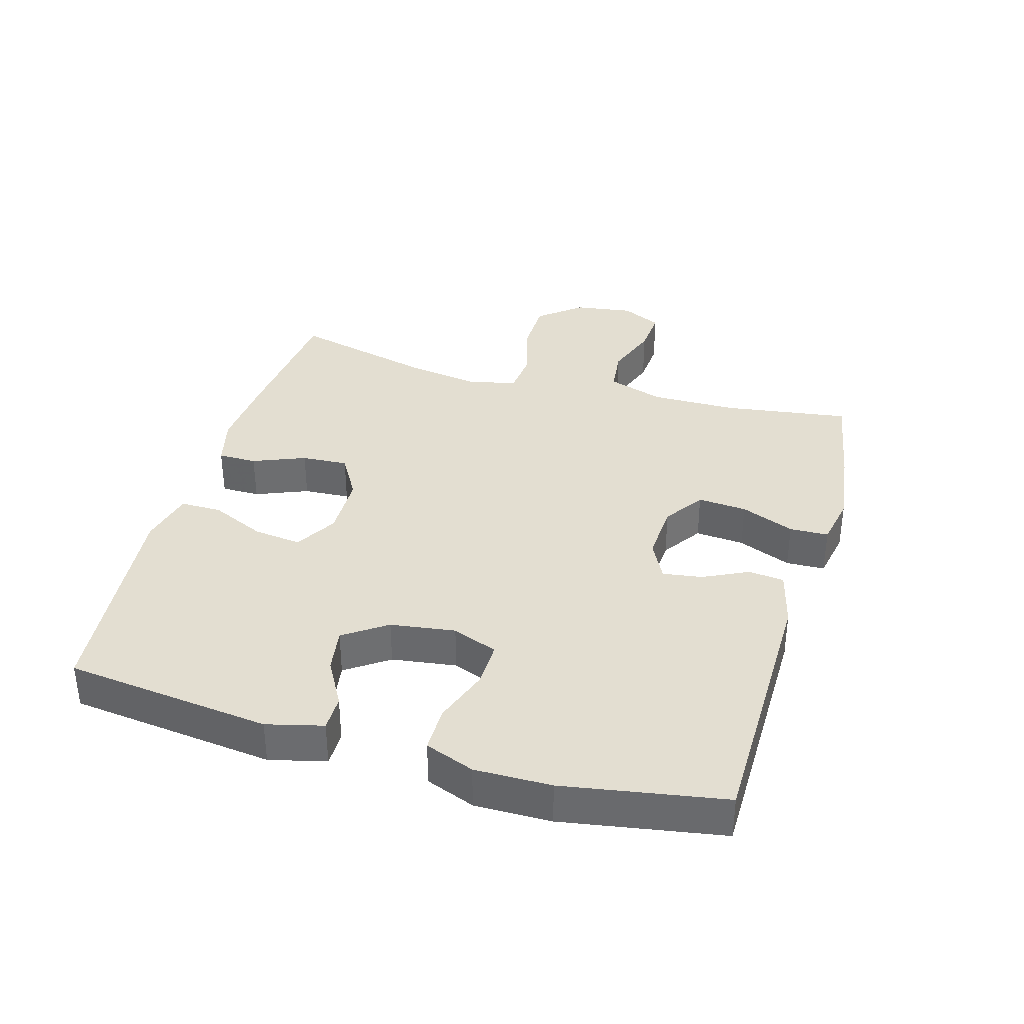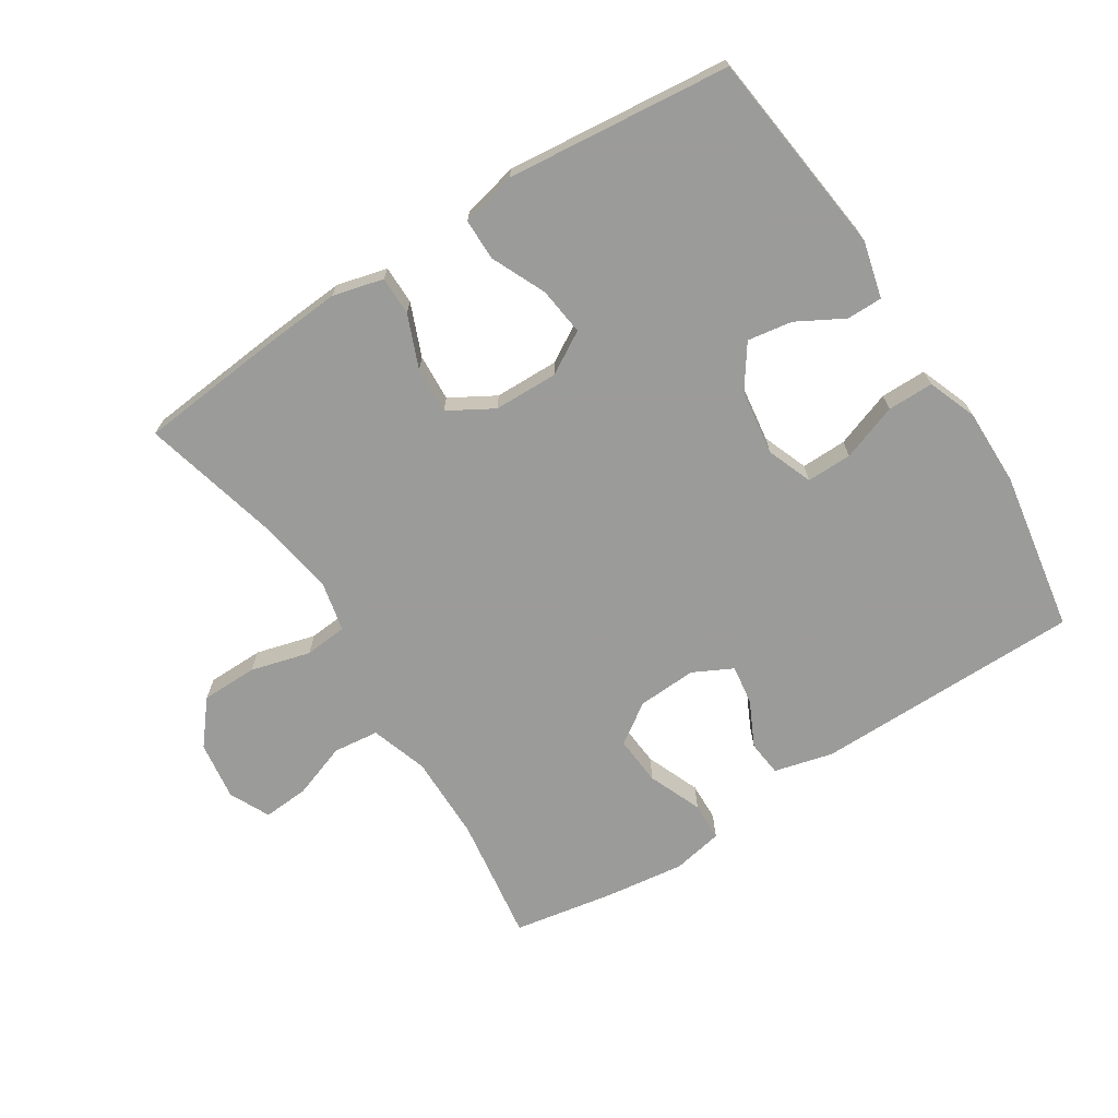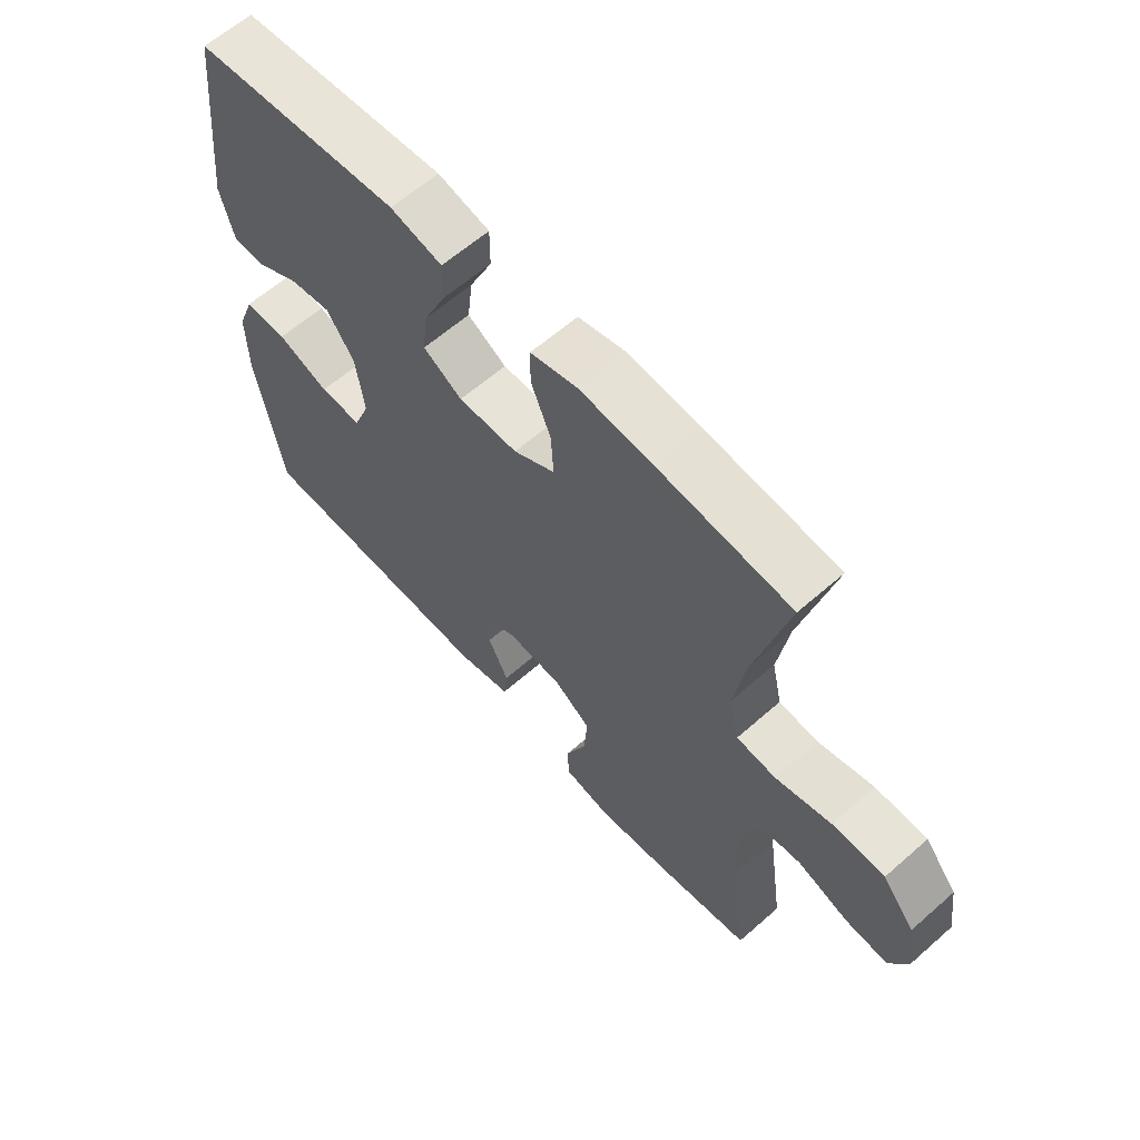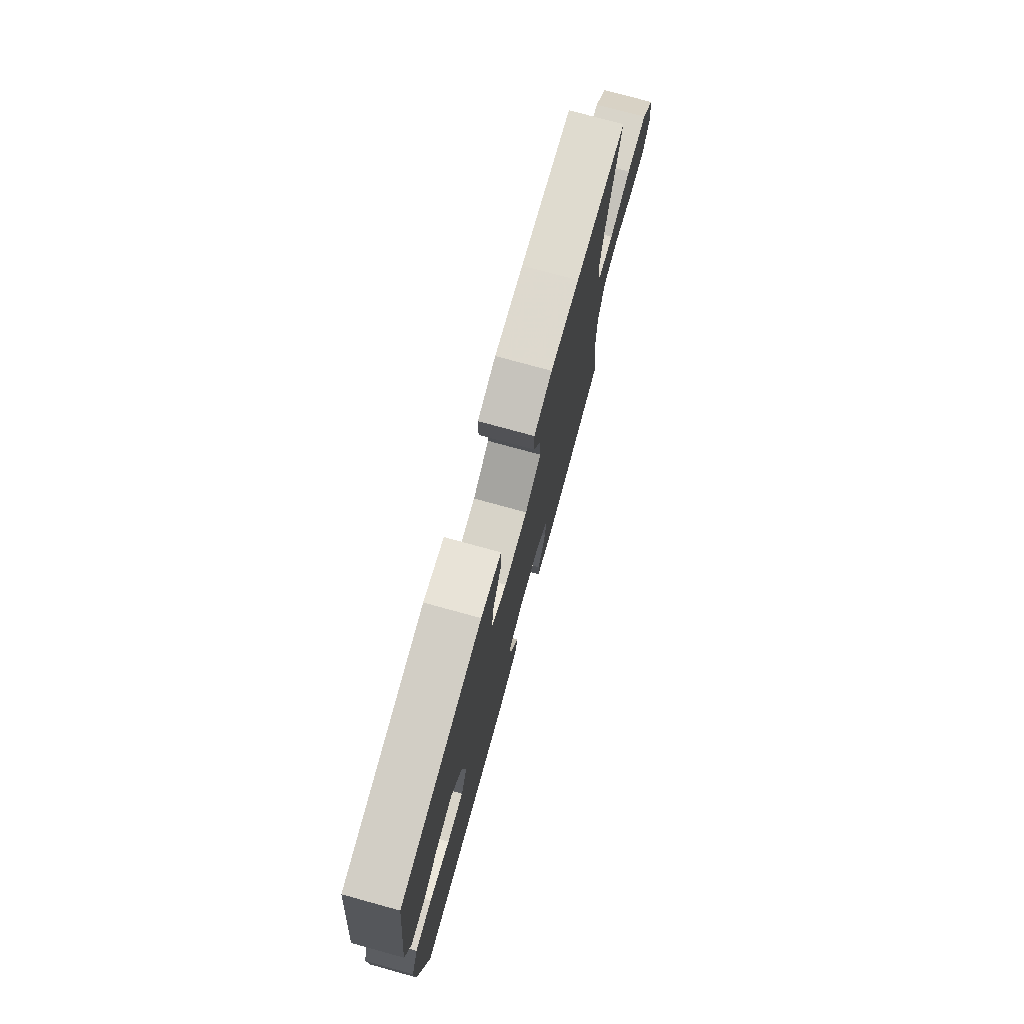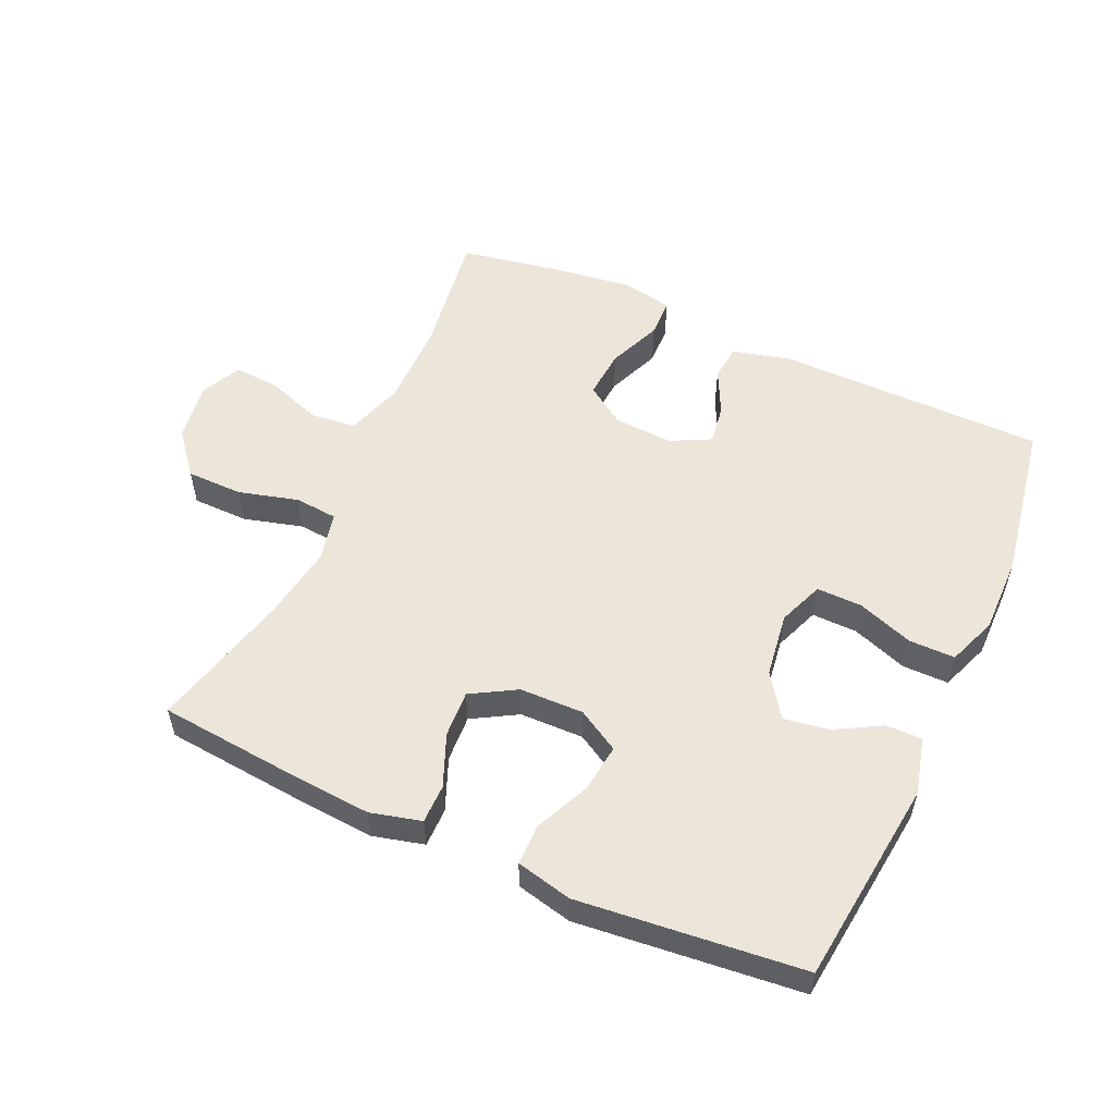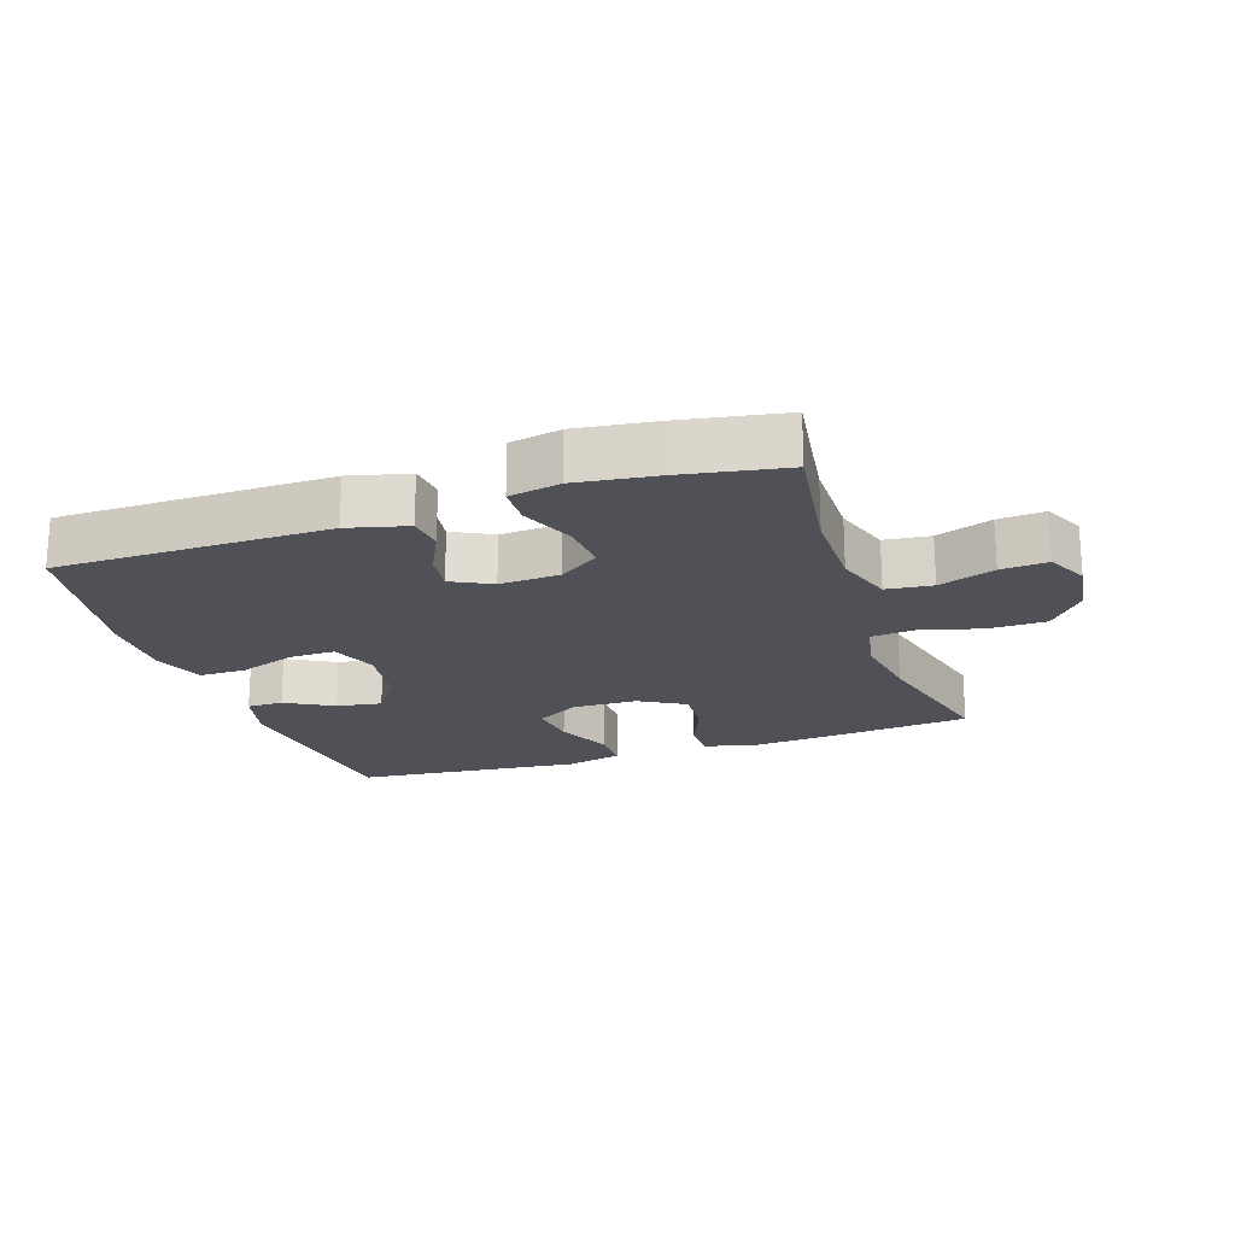
<metadata>
{"format":"obj","ext":"obj","renderer":"f3d","projection":"perspective","resolution":1024,"background":"white","views":[{"elev":36.1,"azim":106.1,"up":"+Y"},{"elev":-69.6,"azim":32.6,"up":"+Y"},{"elev":62.1,"azim":-131.7,"up":"+Z"},{"elev":76.0,"azim":105.4,"up":"+Z"},{"elev":54.4,"azim":24.3,"up":"+Y"},{"elev":-20.3,"azim":-161.4,"up":"+Y"}]}
</metadata>
<code>
v -0.5 0.07 0.5
v -0.28 0.07 0.521
v -0.158 0.07 0.53
v -0.08 0.07 0.51
v -0.08 0.07 0.45
v -0.113 0.07 0.369
v -0.117 0.07 0.297
v -0.048 0.07 0.257
v 0.051 0.07 0.255
v 0.116 0.07 0.293
v 0.107 0.07 0.367
v 0.069 0.07 0.451
v 0.069 0.07 0.515
v 0.155 0.07 0.535
v 0.5 0.07 0.5
v 0.537 0.07 0.182
v 0.515 0.07 0.095
v 0.46 0.07 0.095
v 0.388 0.07 0.135
v 0.319 0.07 0.146
v 0.273 0.07 0.08
v 0.259 0.07 -0.02
v 0.286 0.07 -0.09
v 0.356 0.07 -0.089
v 0.443 0.07 -0.058
v 0.514 0.07 -0.058
v 0.543 0.07 -0.134
v 0.542 0.07 -0.252
v 0.5 0.07 -0.5
v 0.086 0.07 -0.503
v -0.004 0.07 -0.48
v -0.01 0.07 -0.425
v 0.024 0.07 -0.355
v 0.033 0.07 -0.294
v -0.028 0.07 -0.263
v -0.119 0.07 -0.268
v -0.181 0.07 -0.31
v -0.175 0.07 -0.386
v -0.141 0.07 -0.469
v -0.143 0.07 -0.529
v -0.221 0.07 -0.544
v -0.343 0.07 -0.528
v -0.5 0.07 -0.5
v -0.472 0.07 -0.305
v -0.471 0.07 -0.172
v -0.5 0.07 -0.084
v -0.57 0.07 -0.076
v -0.655 0.07 -0.106
v -0.726 0.07 -0.111
v -0.756 0.07 -0.049
v -0.743 0.07 0.042
v -0.689 0.07 0.108
v -0.602 0.07 0.109
v -0.51 0.07 0.084
v -0.444 0.07 0.09
v -0.427 0.07 0.166
v -0.445 0.07 0.281
v -0.5 0 0.5
v -0.28 0 0.521
v -0.158 0 0.53
v -0.08 0 0.51
v -0.08 0 0.45
v -0.113 0 0.369
v -0.117 0 0.297
v -0.048 0 0.257
v 0.051 0 0.255
v 0.116 0 0.293
v 0.107 0 0.367
v 0.069 0 0.451
v 0.069 0 0.515
v 0.155 0 0.535
v 0.5 0 0.5
v 0.537 0 0.182
v 0.515 0 0.095
v 0.46 0 0.095
v 0.388 0 0.135
v 0.319 0 0.146
v 0.273 0 0.08
v 0.259 0 -0.02
v 0.286 0 -0.09
v 0.356 0 -0.089
v 0.443 0 -0.058
v 0.514 0 -0.058
v 0.543 0 -0.134
v 0.542 0 -0.252
v 0.5 0 -0.5
v 0.086 0 -0.503
v -0.004 0 -0.48
v -0.01 0 -0.425
v 0.024 0 -0.355
v 0.033 0 -0.294
v -0.028 0 -0.263
v -0.119 0 -0.268
v -0.181 0 -0.31
v -0.175 0 -0.386
v -0.141 0 -0.469
v -0.143 0 -0.529
v -0.221 0 -0.544
v -0.343 0 -0.528
v -0.5 0 -0.5
v -0.472 0 -0.305
v -0.471 0 -0.172
v -0.5 0 -0.084
v -0.57 0 -0.076
v -0.655 0 -0.106
v -0.726 0 -0.111
v -0.756 0 -0.049
v -0.743 0 0.042
v -0.689 0 0.108
v -0.602 0 0.109
v -0.51 0 0.084
v -0.444 0 0.09
v -0.427 0 0.166
v -0.445 0 0.281
f 52 53 54
f 51 52 54
f 50 51 54
f 49 50 54
f 48 49 54
f 47 48 54
f 46 47 54 55
f 45 46 55
f 44 45 55 56
f 42 43 44
f 41 42 44
f 40 41 44
f 39 40 44
f 38 39 44
f 37 38 44 56
f 31 32 33
f 30 31 33
f 29 30 33
f 28 29 33
f 27 28 33
f 26 27 33
f 25 26 33
f 24 25 33
f 23 24 33 34
f 22 23 34 35
f 17 18 19
f 16 17 19
f 15 16 19
f 14 15 19
f 13 14 19
f 12 13 19
f 11 12 19
f 10 11 19 20
f 9 10 20 21
f 4 5 6
f 3 4 6
f 2 3 6
f 1 2 6
f 57 1 6
f 57 6 7
f 57 7 8
f 56 57 8
f 37 56 8
f 36 37 8
f 22 35 36
f 21 22 36
f 9 21 36
f 8 9 36
f 111 110 109
f 111 109 108
f 111 108 107
f 111 107 106
f 111 106 105
f 111 105 104
f 112 111 104 103
f 112 103 102
f 113 112 102 101
f 101 100 99
f 101 99 98
f 101 98 97
f 101 97 96
f 101 96 95
f 113 101 95 94
f 90 89 88
f 90 88 87
f 90 87 86
f 90 86 85
f 90 85 84
f 90 84 83
f 90 83 82
f 90 82 81
f 91 90 81 80
f 92 91 80 79
f 76 75 74
f 76 74 73
f 76 73 72
f 76 72 71
f 76 71 70
f 76 70 69
f 76 69 68
f 77 76 68 67
f 78 77 67 66
f 63 62 61
f 63 61 60
f 63 60 59
f 63 59 58
f 63 58 114
f 64 63 114
f 65 64 114
f 65 114 113
f 65 113 94
f 65 94 93
f 93 92 79
f 93 79 78
f 93 78 66
f 93 66 65
f 1 58 59 2
f 2 59 60 3
f 3 60 61 4
f 4 61 62 5
f 5 62 63 6
f 6 63 64 7
f 7 64 65 8
f 8 65 66 9
f 9 66 67 10
f 10 67 68 11
f 11 68 69 12
f 12 69 70 13
f 13 70 71 14
f 14 71 72 15
f 15 72 73 16
f 16 73 74 17
f 17 74 75 18
f 18 75 76 19
f 19 76 77 20
f 20 77 78 21
f 21 78 79 22
f 22 79 80 23
f 23 80 81 24
f 24 81 82 25
f 25 82 83 26
f 26 83 84 27
f 27 84 85 28
f 28 85 86 29
f 29 86 87 30
f 30 87 88 31
f 31 88 89 32
f 32 89 90 33
f 33 90 91 34
f 34 91 92 35
f 35 92 93 36
f 36 93 94 37
f 37 94 95 38
f 38 95 96 39
f 39 96 97 40
f 40 97 98 41
f 41 98 99 42
f 42 99 100 43
f 43 100 101 44
f 44 101 102 45
f 45 102 103 46
f 46 103 104 47
f 47 104 105 48
f 48 105 106 49
f 49 106 107 50
f 50 107 108 51
f 51 108 109 52
f 52 109 110 53
f 53 110 111 54
f 54 111 112 55
f 55 112 113 56
f 56 113 114 57
f 57 114 58 1

</code>
